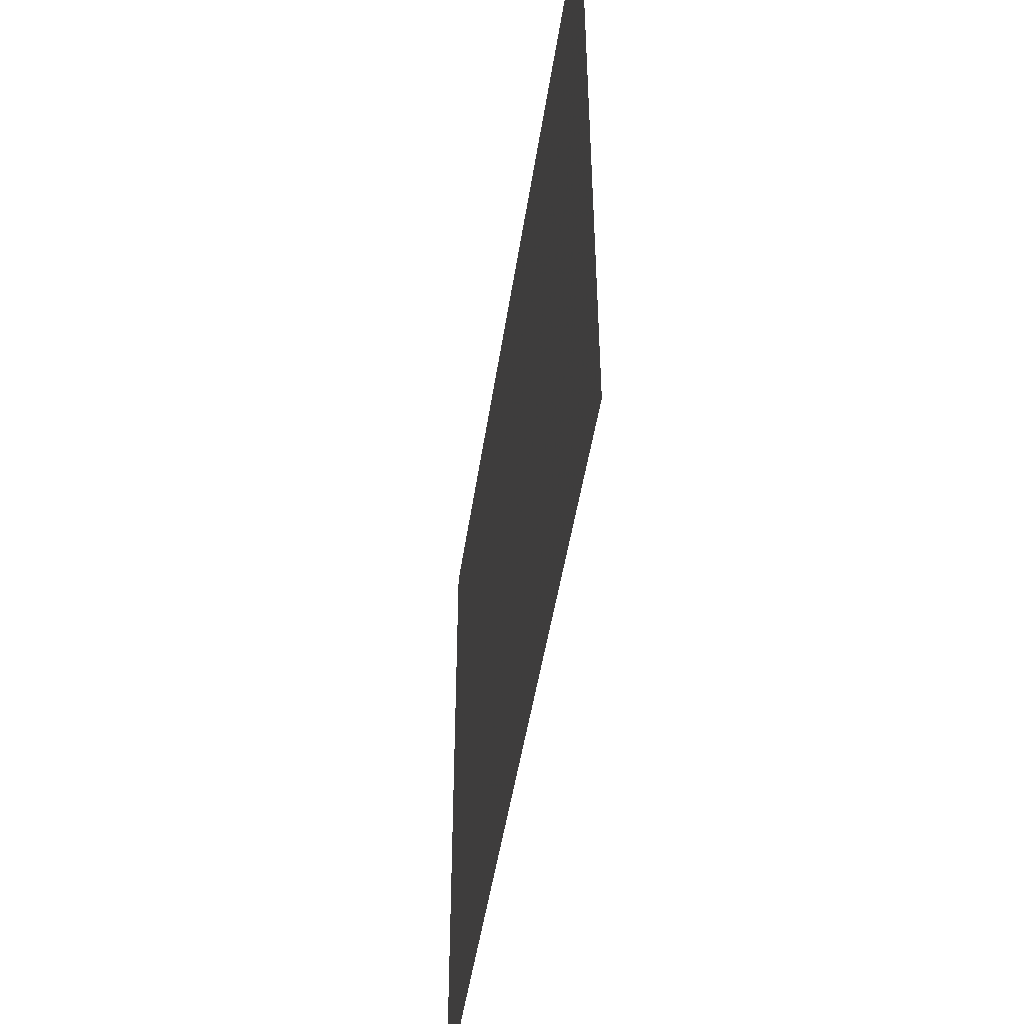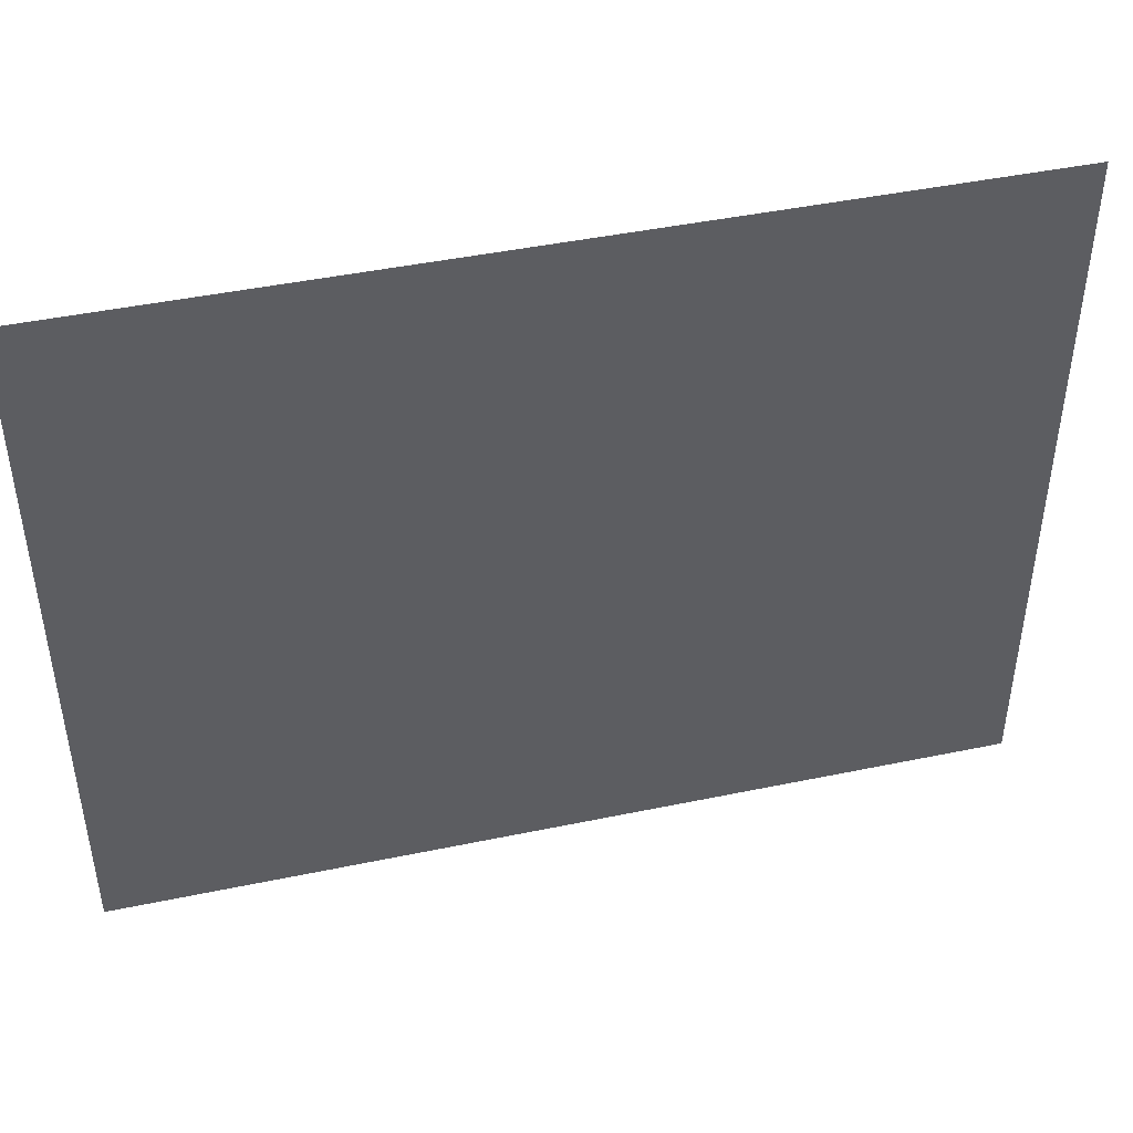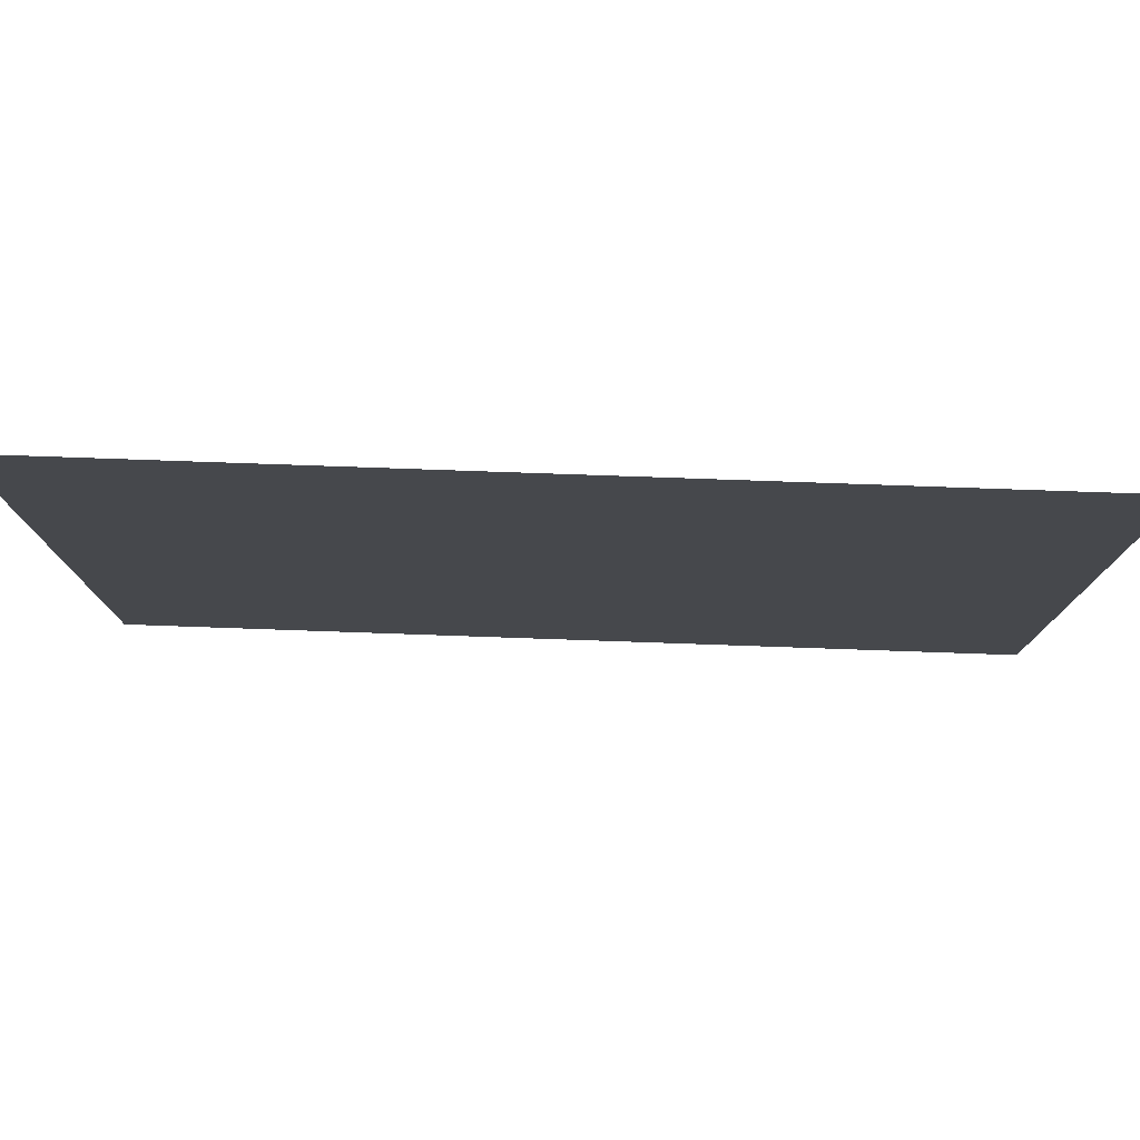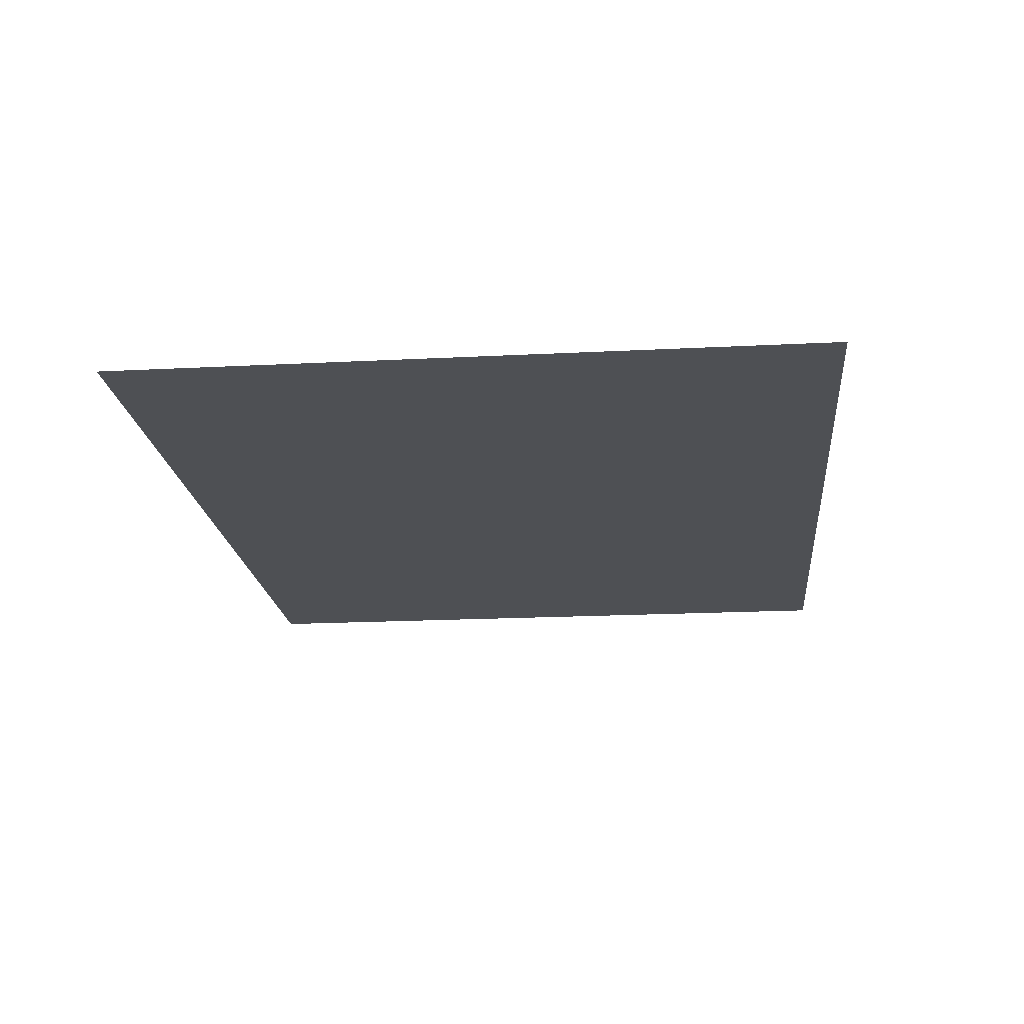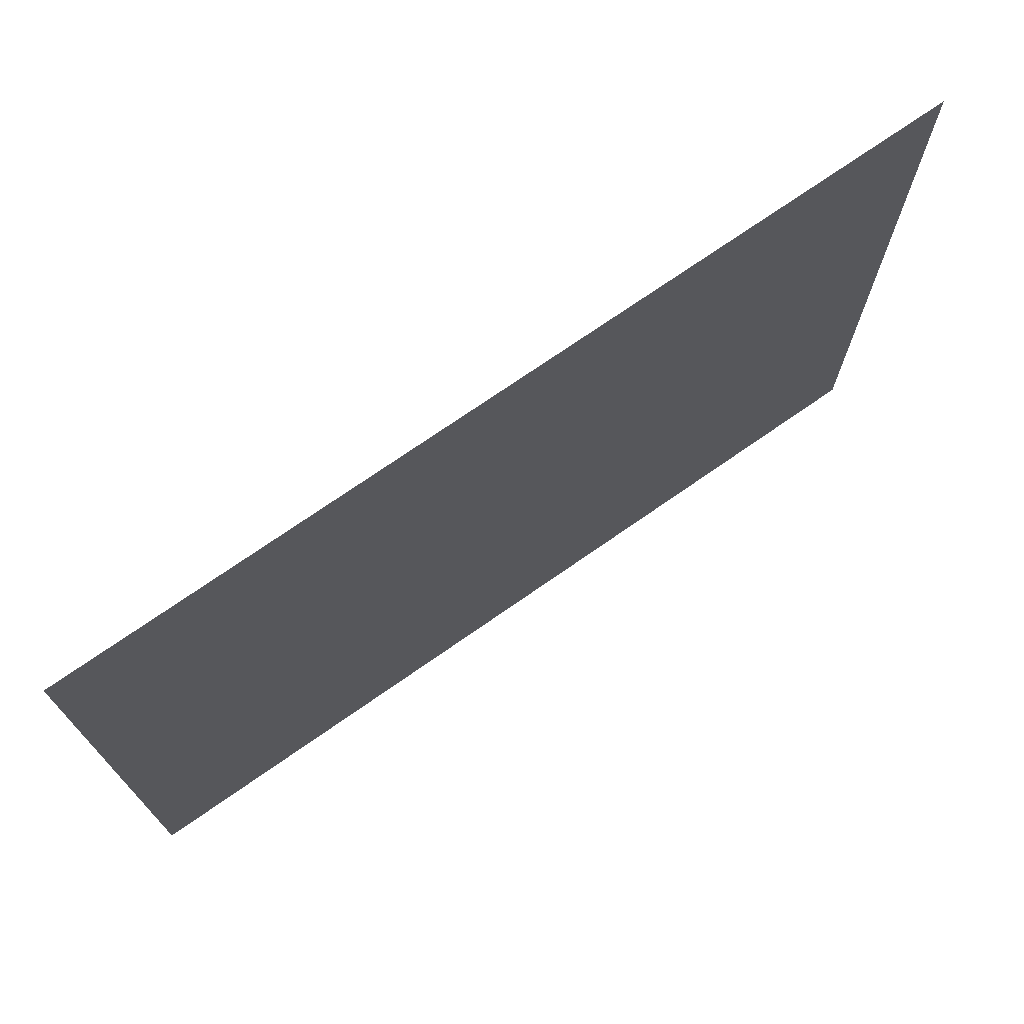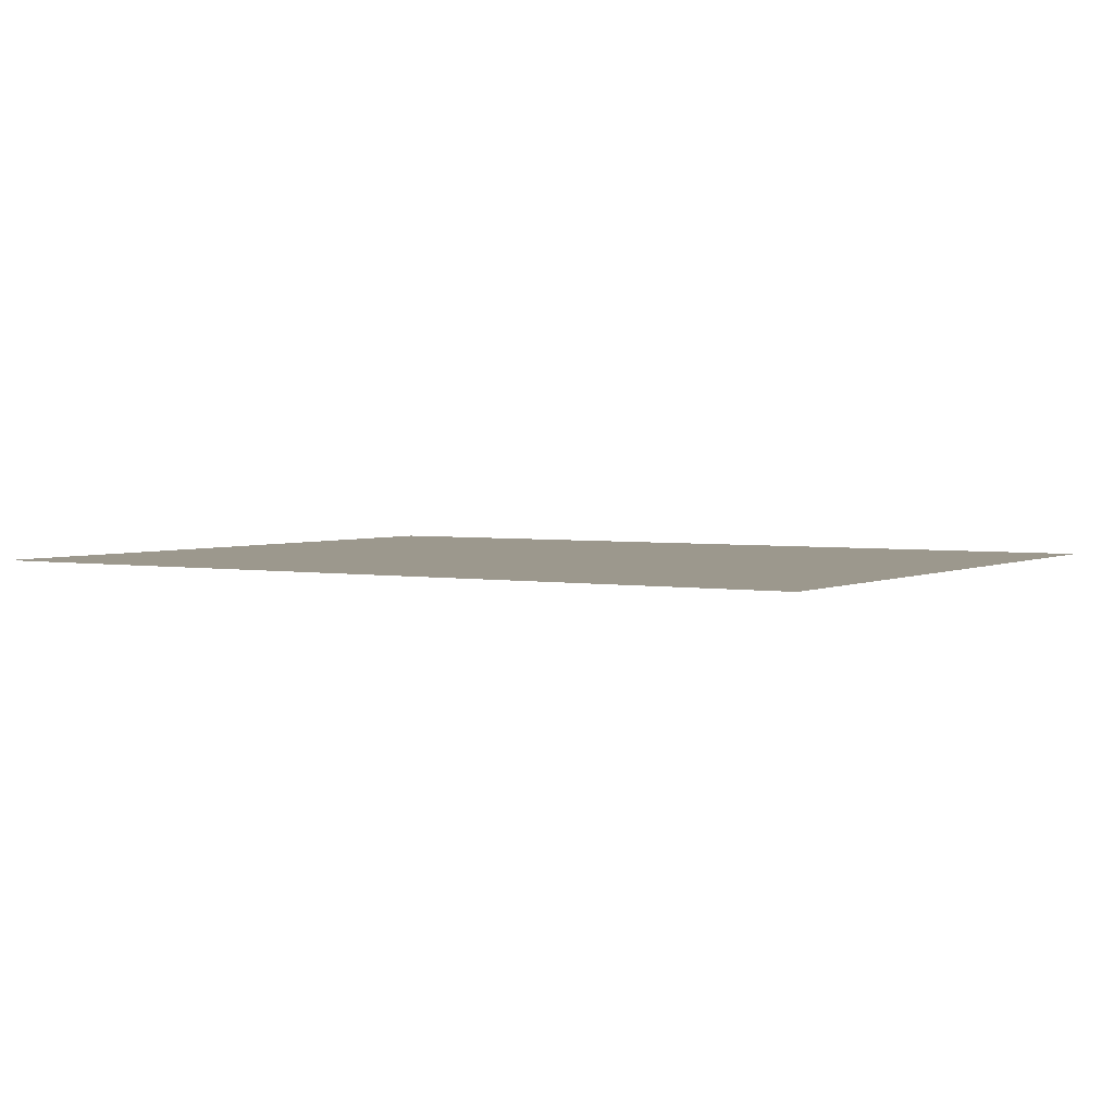
<metadata>
{"format":"obj","ext":"obj","renderer":"f3d","projection":"perspective","resolution":1024,"background":"white","views":[{"elev":-46.9,"azim":81.7,"up":"+Z"},{"elev":44.8,"azim":166.4,"up":"+Z"},{"elev":78.6,"azim":-178.0,"up":"+Z"},{"elev":-19.0,"azim":95.6,"up":"+Y"},{"elev":72.8,"azim":-34.9,"up":"+Z"},{"elev":3.0,"azim":-148.1,"up":"+Y"}]}
</metadata>
<code>
g Leaf010
v 0.8575 -0 0.6776
v 0.8575 0 -0.6776
v -0.8575 0 -0.6776
v -0.8575 -0 0.6776
f 1 2 3
f 1 3 4

</code>
